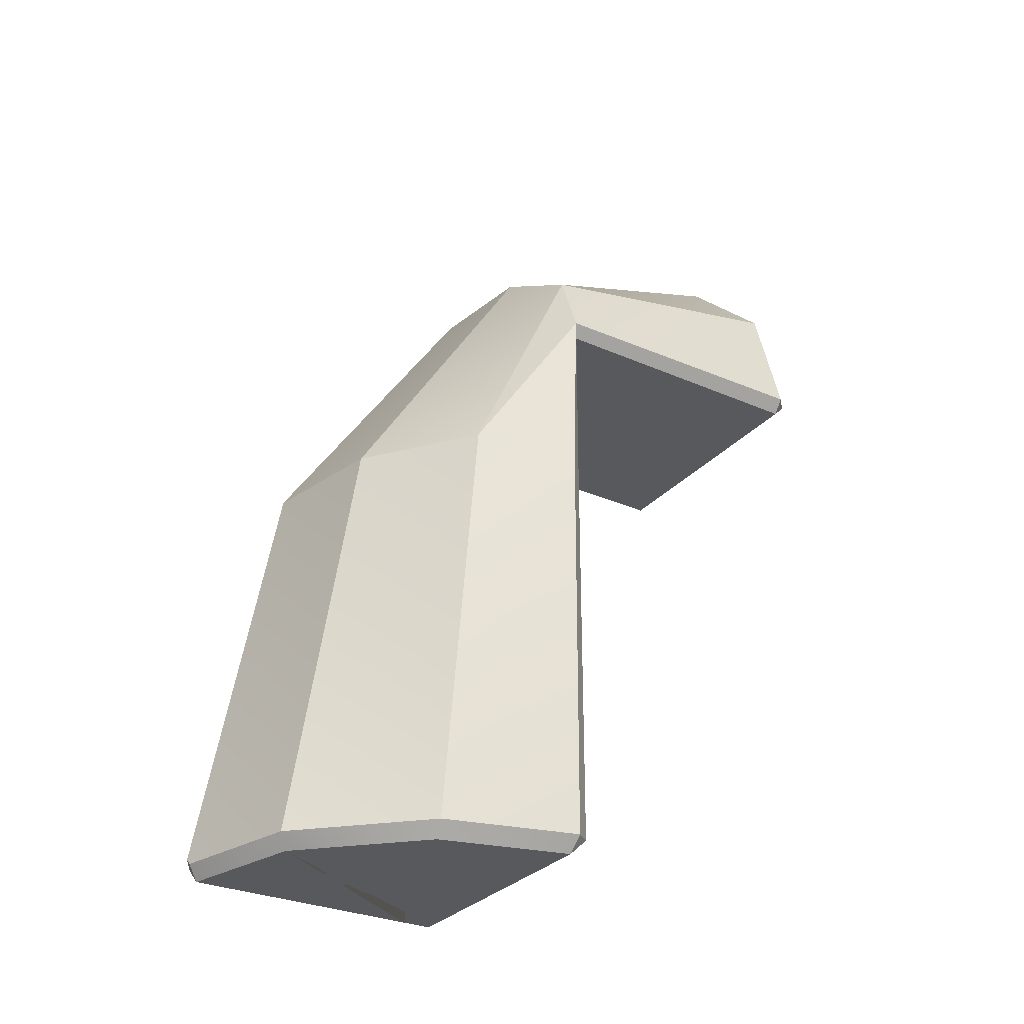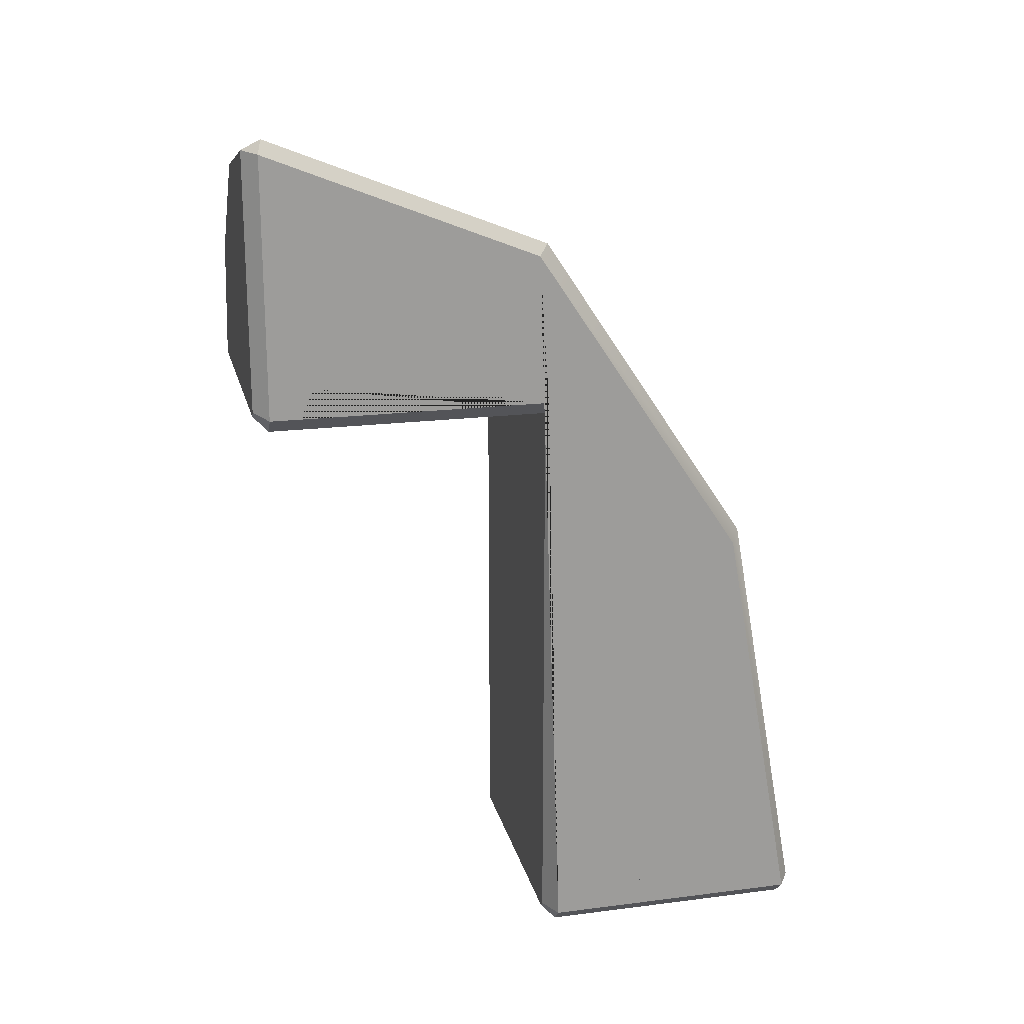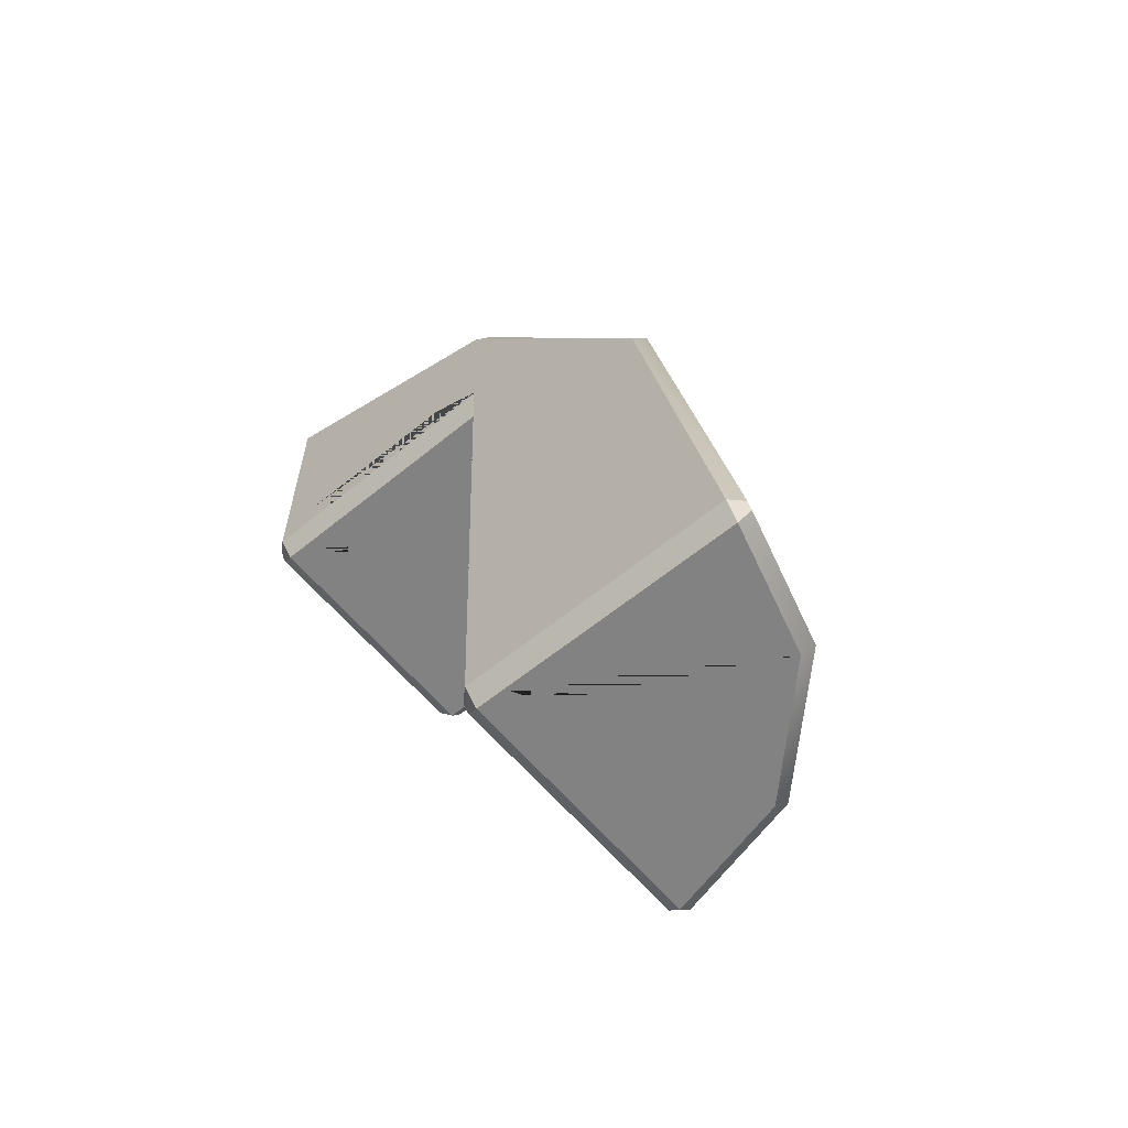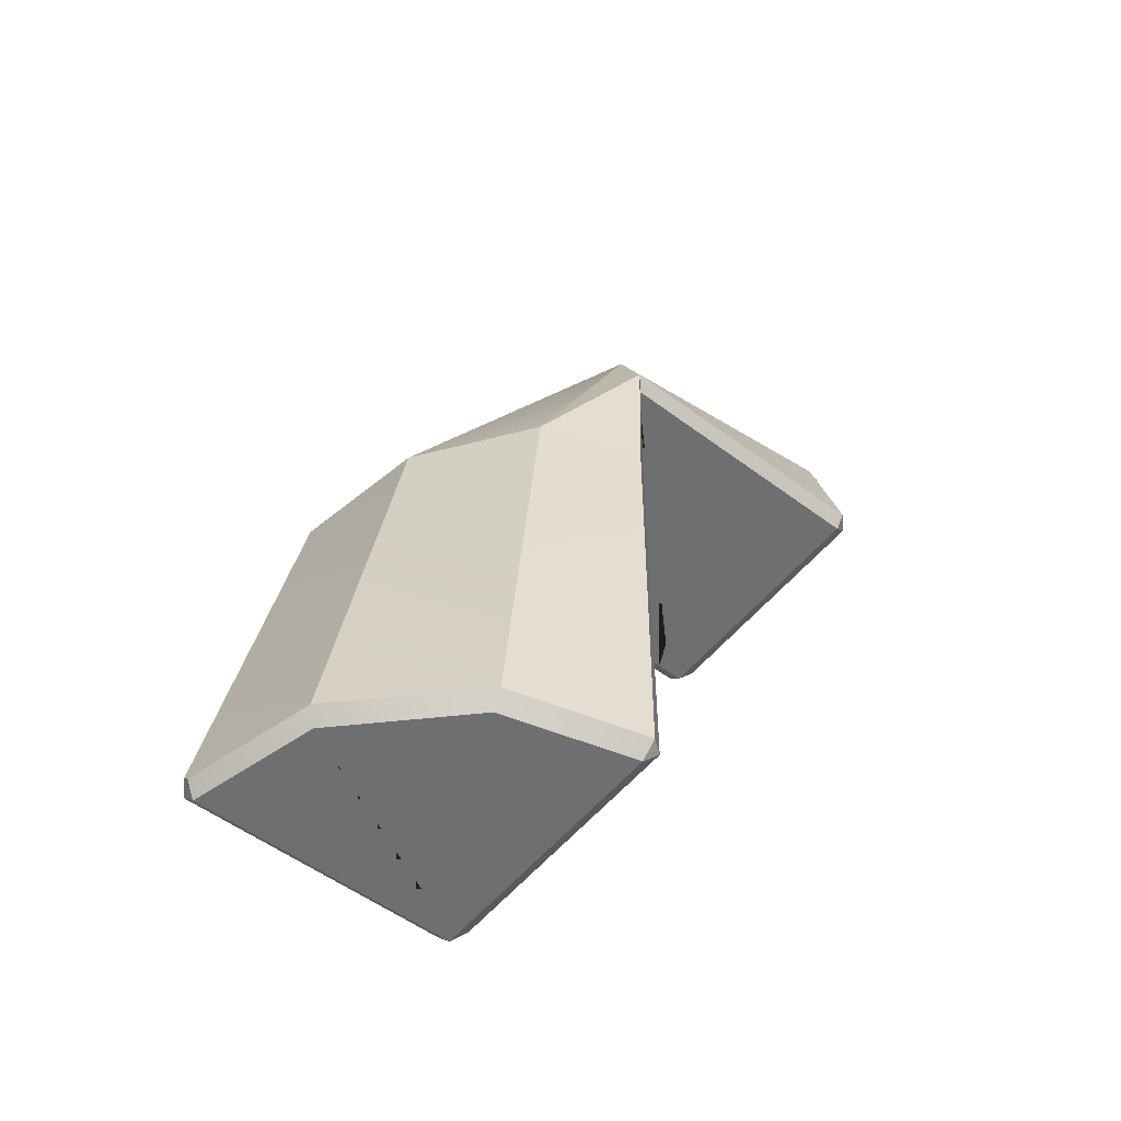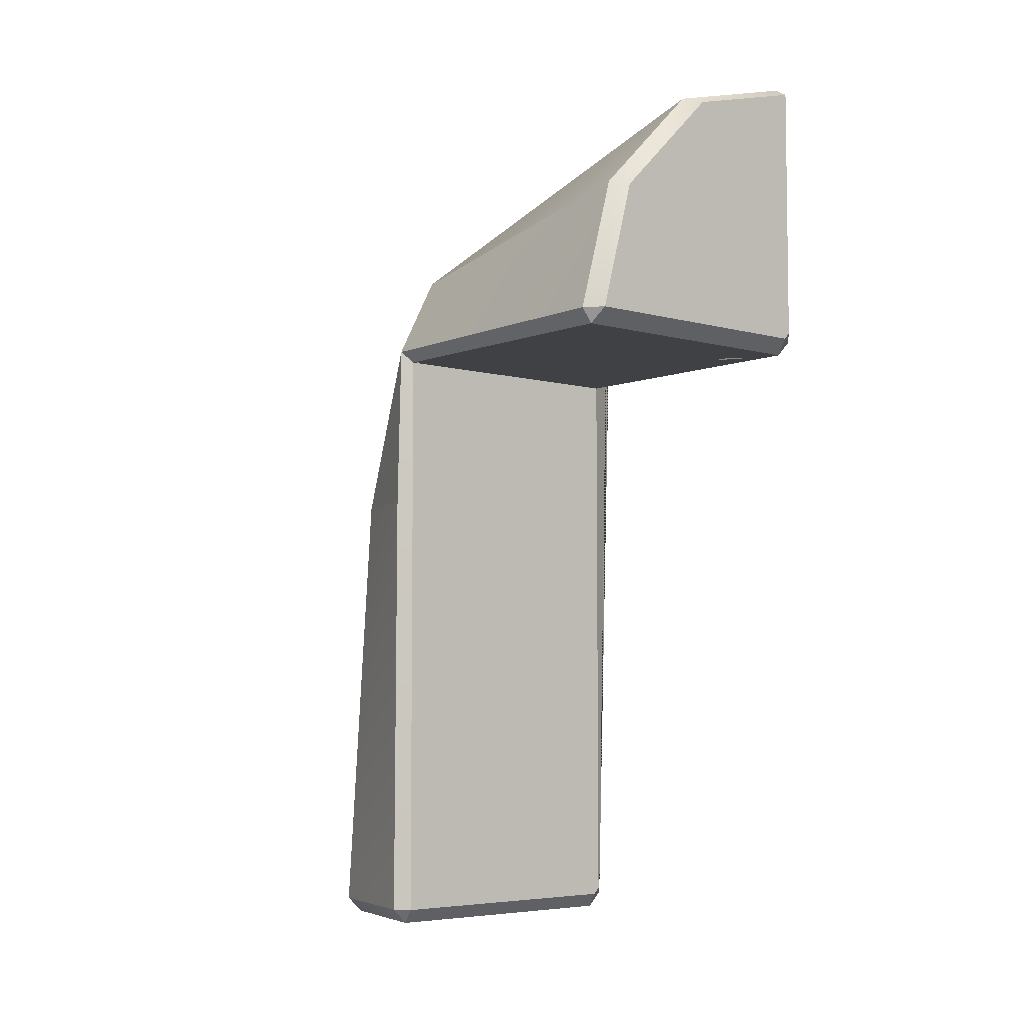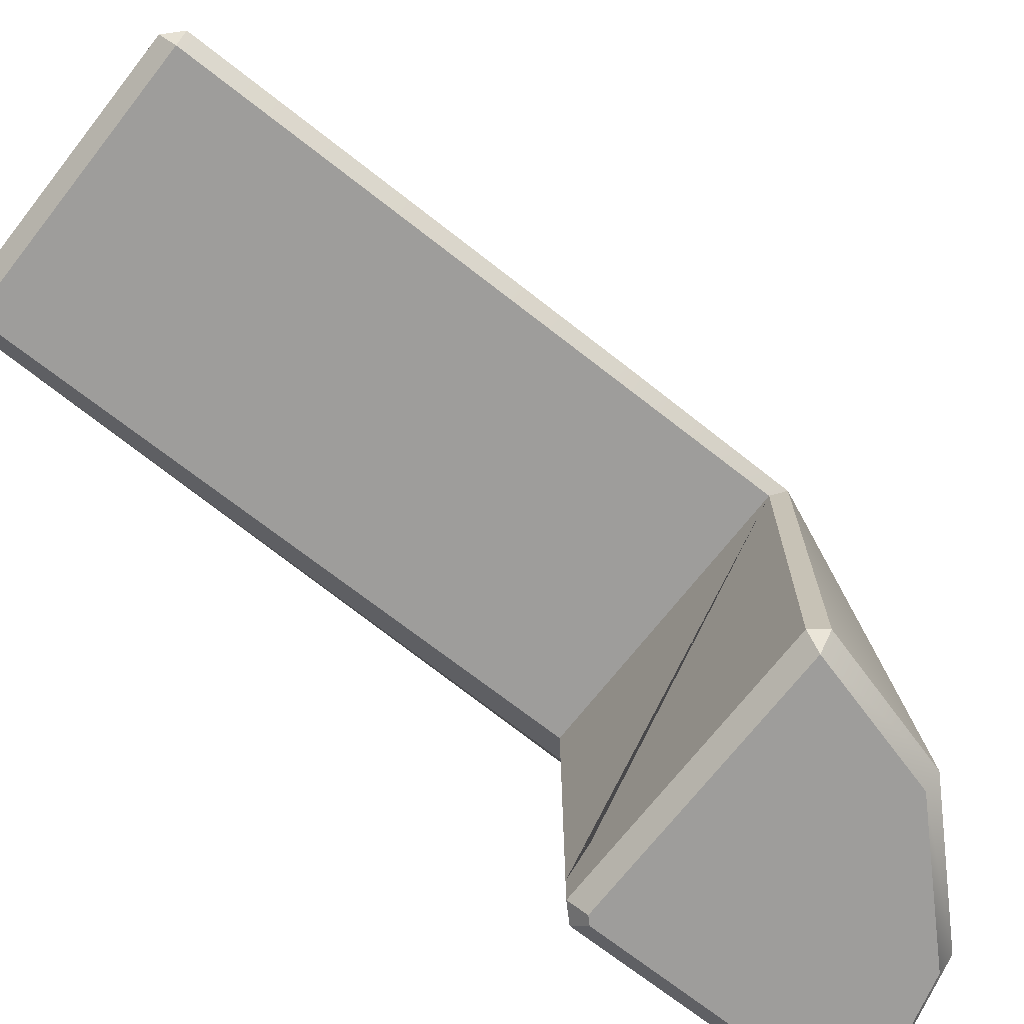
<metadata>
{"format":"obj","ext":"obj","renderer":"f3d","projection":"perspective","resolution":1024,"background":"white","views":[{"elev":-30.0,"azim":-122.7,"up":"+Z"},{"elev":19.7,"azim":76.7,"up":"+Z"},{"elev":-60.9,"azim":129.8,"up":"+Z"},{"elev":-54.5,"azim":-128.4,"up":"+Z"},{"elev":-5.6,"azim":-40.2,"up":"+Z"},{"elev":-70.5,"azim":-128.1,"up":"+Y"}]}
</metadata>
<code>
o untitled
v 0.5 -0.35 1.55
v 0.5 -0.3 1.65
v 0.5 0.3 1.65
v 0.5 0.35 1.55
v 0.45 0.5 1.5
v 0 0.5 2.018
v 0.45 0.35 1.5
v 0.35 0.3 1.5
v 0.35 -0.3 1.5
v 0.45 -0.35 1.5
v 0.485 0.3375 1.565
v 0.435 0.3375 1.515
v 0.485 0.3 1.64
v 0.485 -0.3 1.64
v 0.485 -0.3375 1.565
v 0.435 -0.3375 1.515
v 0.36 -0.3 1.515
v 0.36 0.3 1.515
v -0.366 0.5 1.799
v 0.45 0.5 1.5
v 0.5 0.5 1.55
v 0.4667 0.5 2.093
v 0.5 0.467 2.057
v 0.4686 -0.4372 2.47
v 0.45 -0.5 2.435
v 0.5 -0.45 2.426
v 0.45 -0.5 1.571
v 0.5 -0.45 1.55
v -0.45 0.5 1.5
v -0.4871 0.5232 1.537
v 0.02588 -0.5 2.321
v -0.01477 -0.4448 2.338
v -0.4871 -0.45 1.548
v -0.45 -0.45 1.5
v -0.4348 -0.5 1.55
v 0.45 -0.45 1.5
v 0.4293 -0.5 1.55
v -0.3212 -0.5 1.974
v -0.368 -0.4504 1.986
f 29 5 7 8 9 10 36 34
f 22 6 24
f 35 37 27 25 31 38
f 1 28 36 10
f 32 24 6
f 33 39 30
f 21 23 26 28 1 2 3 4
f 4 11 12 7
f 3 13 11 4
f 14 13 3 2
f 14 2 1 15
f 10 16 15 1
f 9 17 16 10
f 17 9 8 18
f 18 8 7 12
f 18 17 14 13
f 19 30 39
f 6 19 32
f 39 32 19
f 24 25 26
f 33 34 35
f 22 24 26 23
f 25 27 28 26
f 24 32 31 25
f 35 38 39 33
f 34 36 37 35
f 27 37 36 28
f 32 39 38 31
f 29 34 33 30
f 20 21 4 7 5
f 10 9 8 7
f 17 16 15 14
f 2 1 4 3
f 12 18 13 11
f 1 10 7 4
o untitled.001
v 0.5 1.3 -0.35
v 0.485 1.3 -0.36
v 0.485 1.337 -0.435
v 0.5 1.35 -0.45
v 0.485 0.7 -0.36
v 0.5 0.7 -0.35
v 0.485 0.6625 -0.435
v 0.5 0.65 -0.45
v 0.45 0.5 1.5
v 0.45 1.35 -0.5
v 0.35 1.3 -0.5
v 0.35 0.7 -0.5
v 0.45 0.65 -0.5
v 0.435 1.337 -0.485
v 0.435 0.6625 -0.485
v 0.36 0.7 -0.485
v 0.36 1.3 -0.485
v 0 1.134 1
v 0 0.5 2.018
v -0.366 0.5 1.799
v -0.366 0.866 1
v 0.45 0.5 1.5
v 0.5 0.5 1.55
v 0.45 0.5 -0.4293
v 0.5 0.55 -0.45
v 0.4517 1.475 -0.4309
v 0.5 1.44 -0.45
v 0.4593 1.213 1.018
v 0.5 1.185 0.981
v 0.4667 0.5 2.093
v 0.5 0.467 2.057
v -0.4871 0.5483 -0.45
v -0.4348 0.55 -0.5
v -0.45 0.5 -0.45
v 0.45 0.55 -0.5
v 0.4293 0.5 -0.45
v -0.45 0.5 1.5
v -0.4871 0.5232 1.537
v -0.45 0.5 1
v -0.4871 0.5408 1
v -0.001535 1.357 -0.4505
v 0.02704 1.322 -0.5
v 0.4318 1.473 -0.4507
v 0.45 1.436 -0.5
v -0.3212 0.9741 -0.5
v -0.3683 0.9893 -0.4502
f 40 41 42 43
f 44 41 40 45
f 44 45 47 46
f 73 75 63 61 48 76 78
f 47 64 74 52
f 67 58 69
f 67 65 82 80
f 43 42 53 49
f 52 54 46 47
f 51 55 54 52
f 55 51 50 56
f 56 50 49 53
f 47 52 49 43
f 49 83 66 43
f 58 67 57
f 57 67 80
f 71 79 85
f 60 77 59
f 77 60 79
f 60 85 79
f 80 85 57
f 59 57 60
f 57 59 58
f 60 57 85
f 81 83 49 50 51 52 74 72 84
f 71 72 73
f 61 63 64 62
f 65 67 68 66
f 67 69 70 68
f 73 78 79 71
f 72 74 75 73
f 63 75 74 64
f 77 79 78 76
f 81 84 85 80
f 80 82 83 81
f 71 85 84 72
f 66 83 82 65
f 45 47 43 40
f 53 56 41 42
f 44 55 54 46
f 56 55 44 41
f 52 51 50 49
f 70 62 64 47 45 40 43 66 68
f 59 77 76 61 62 70 69 58

</code>
